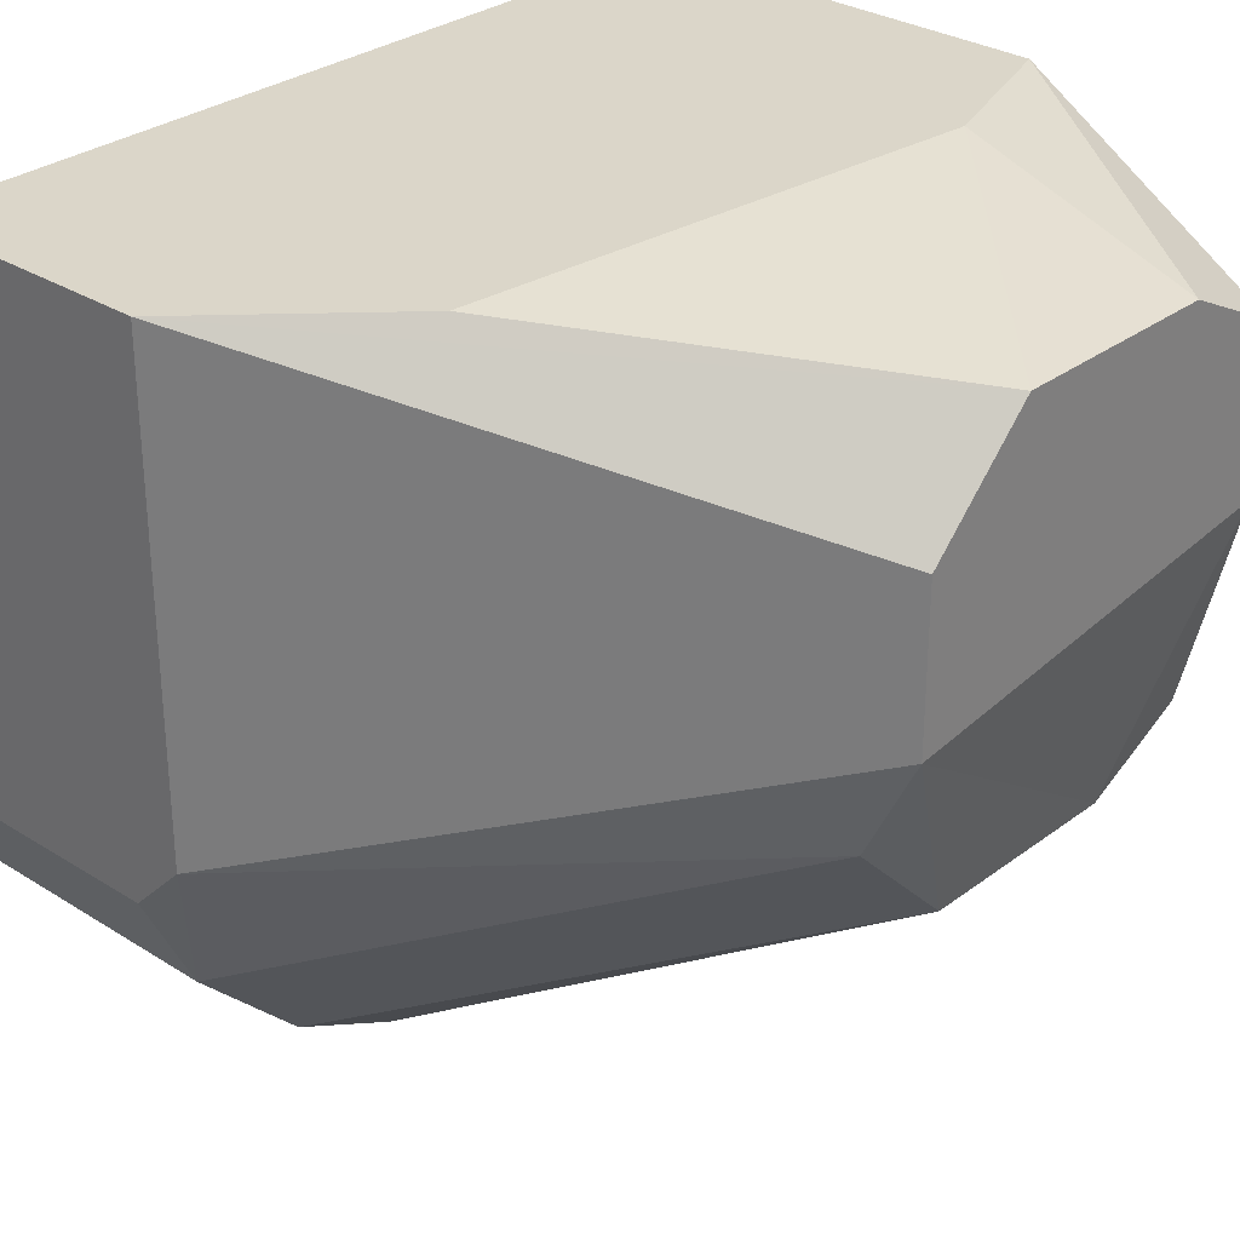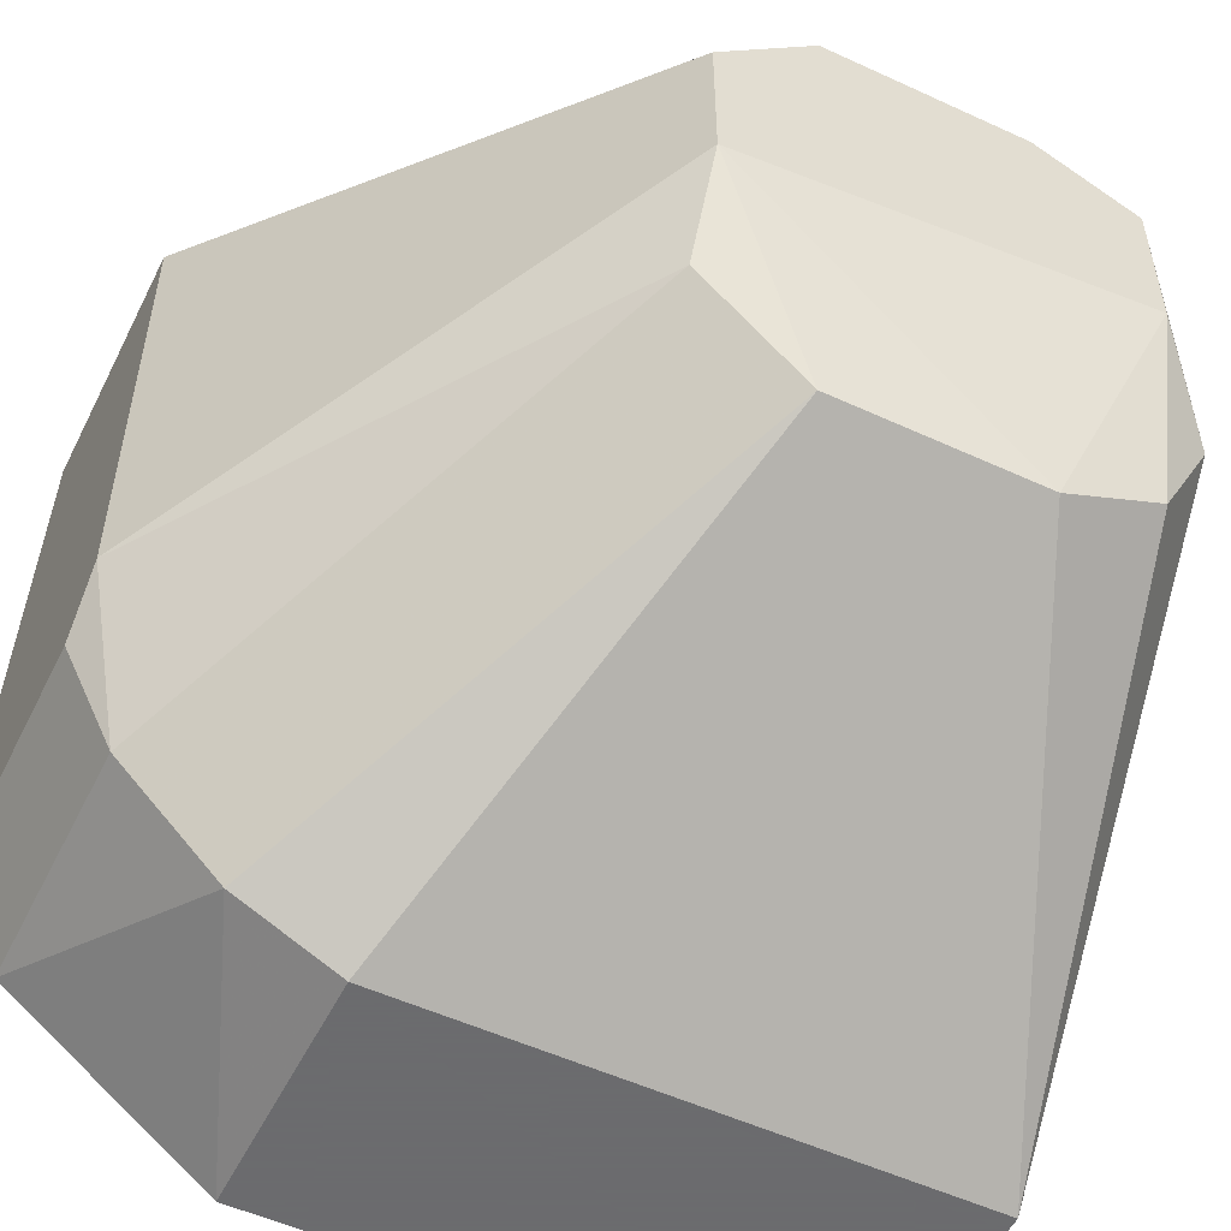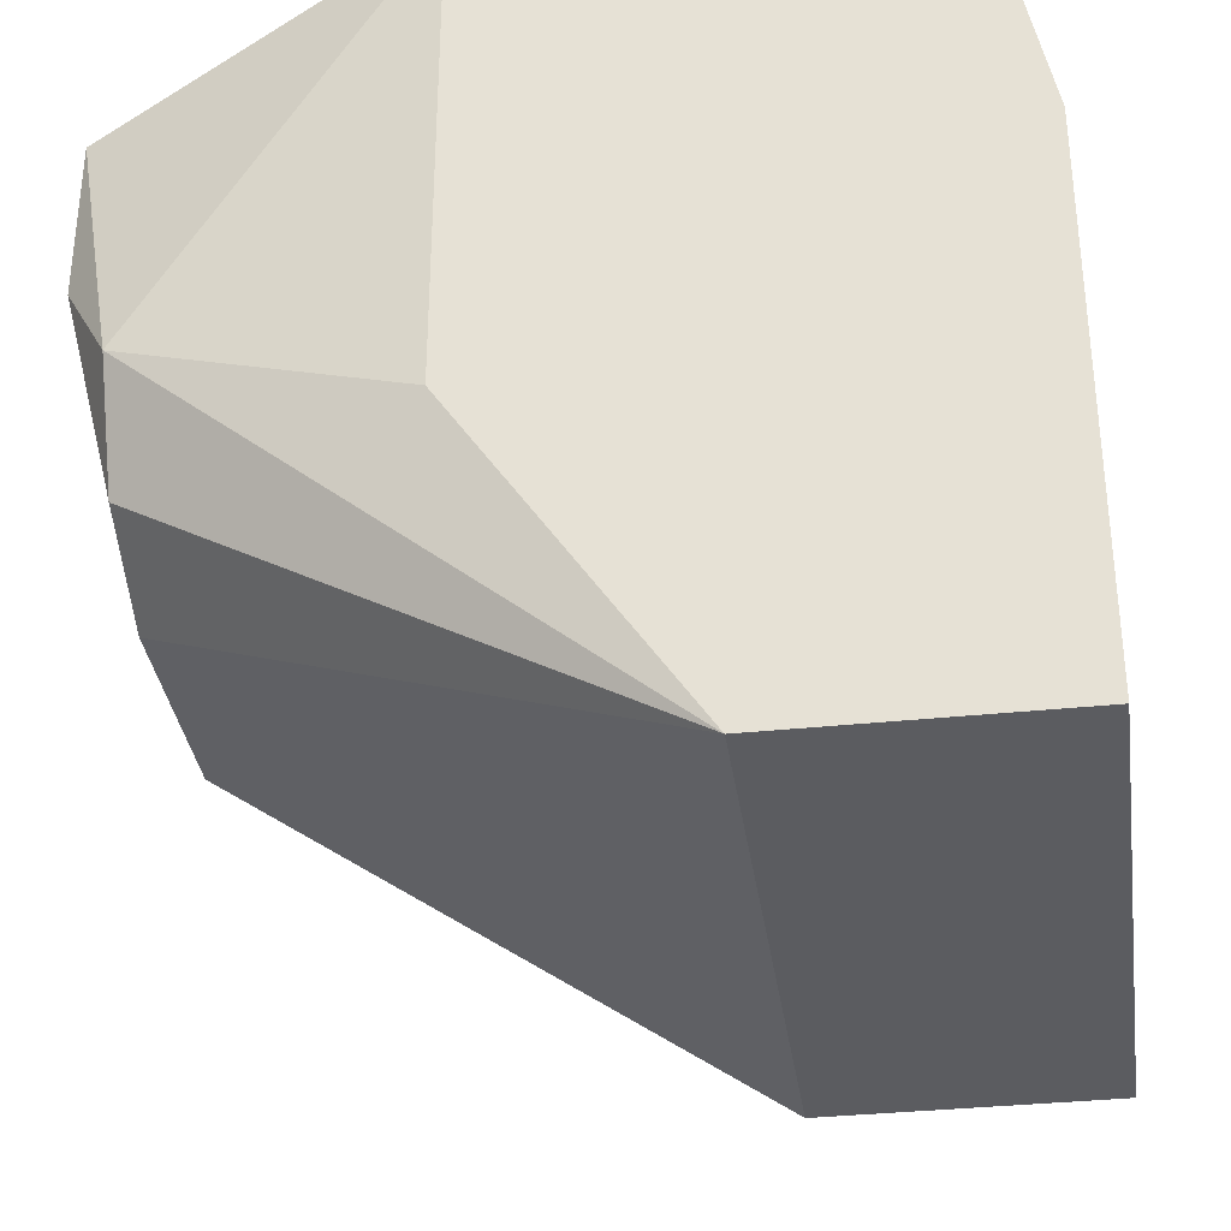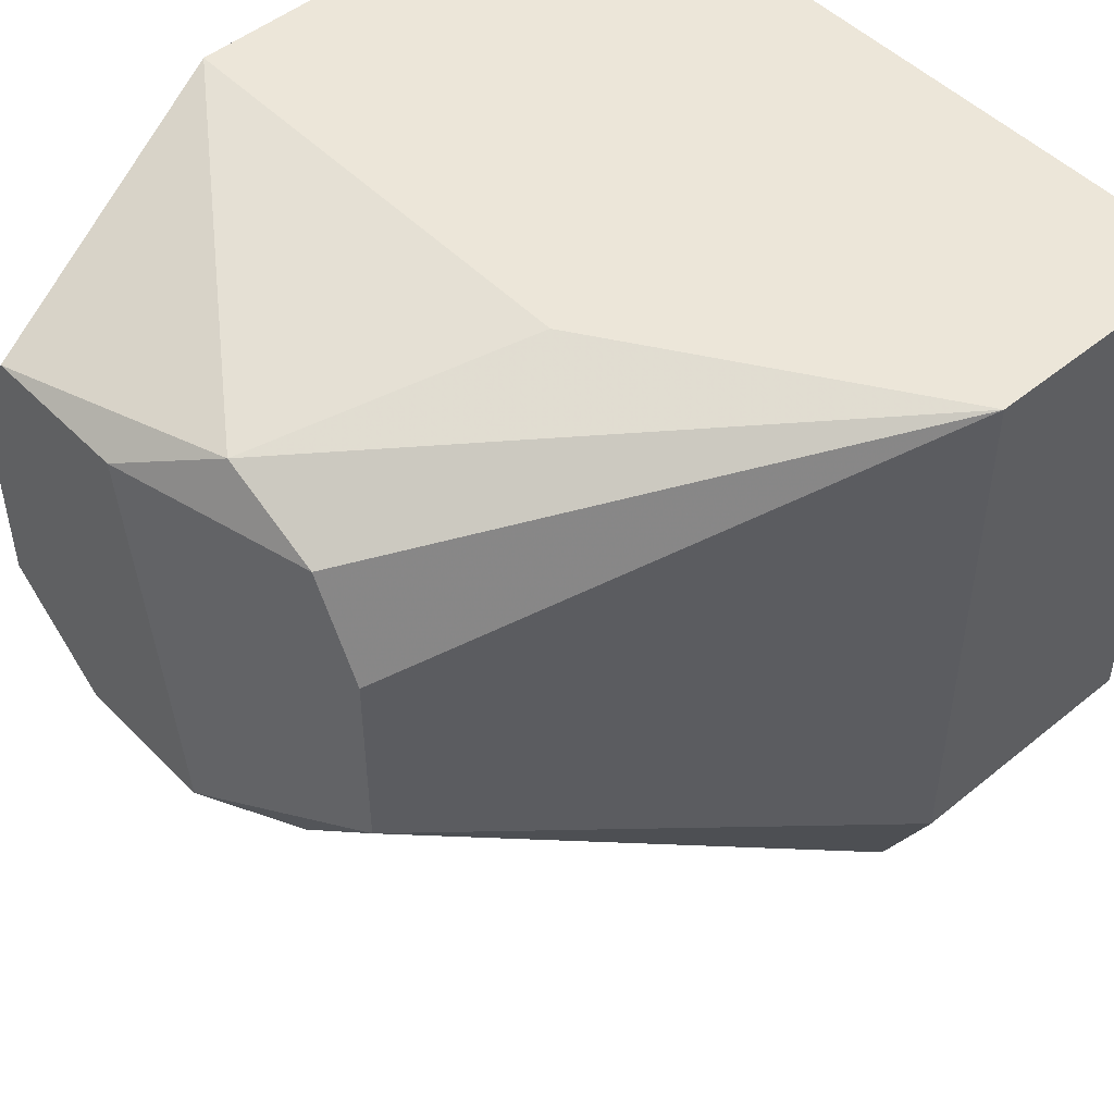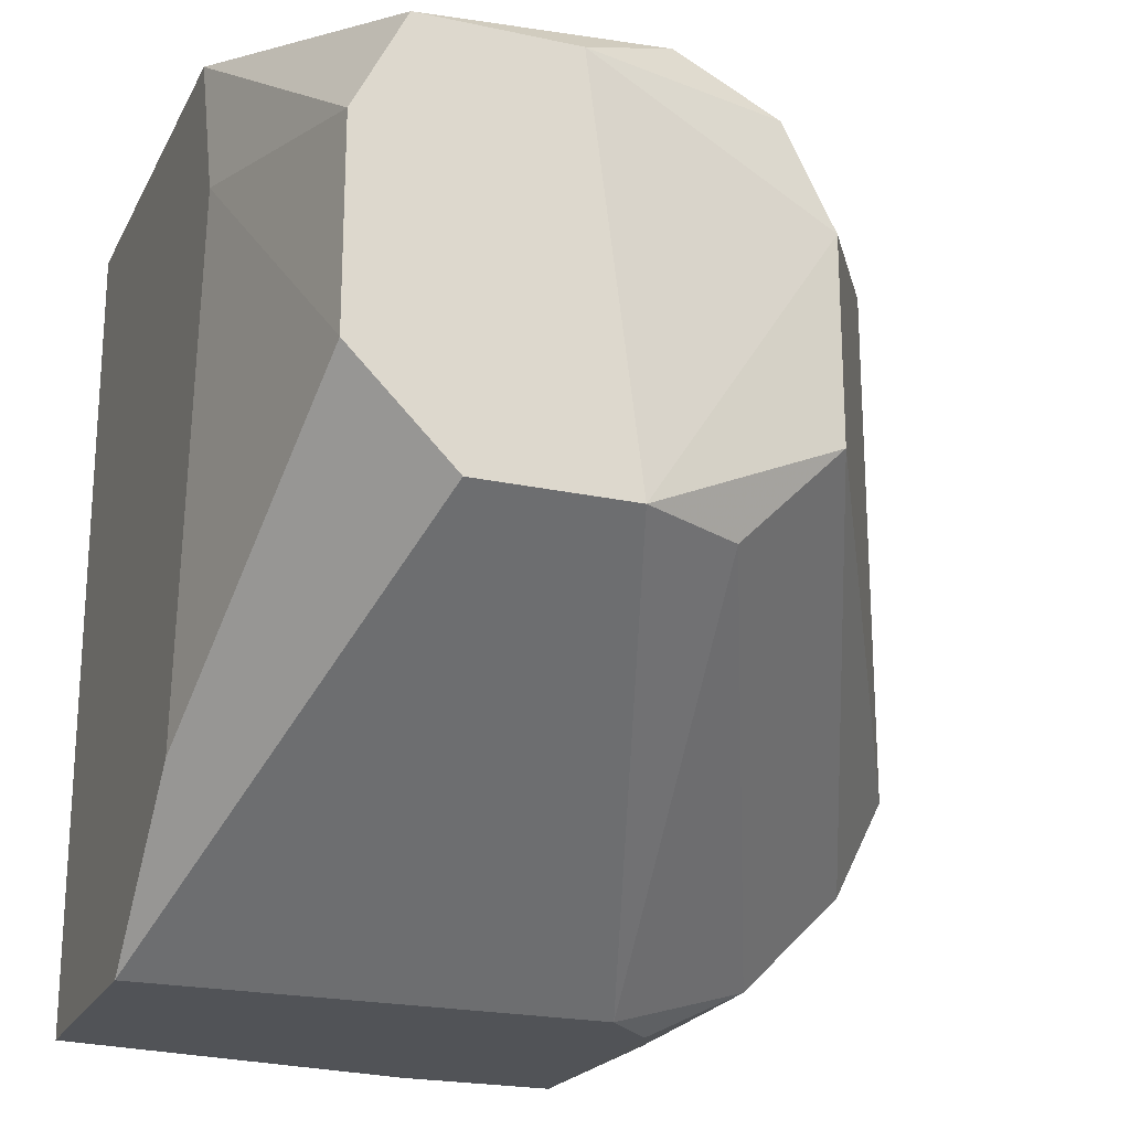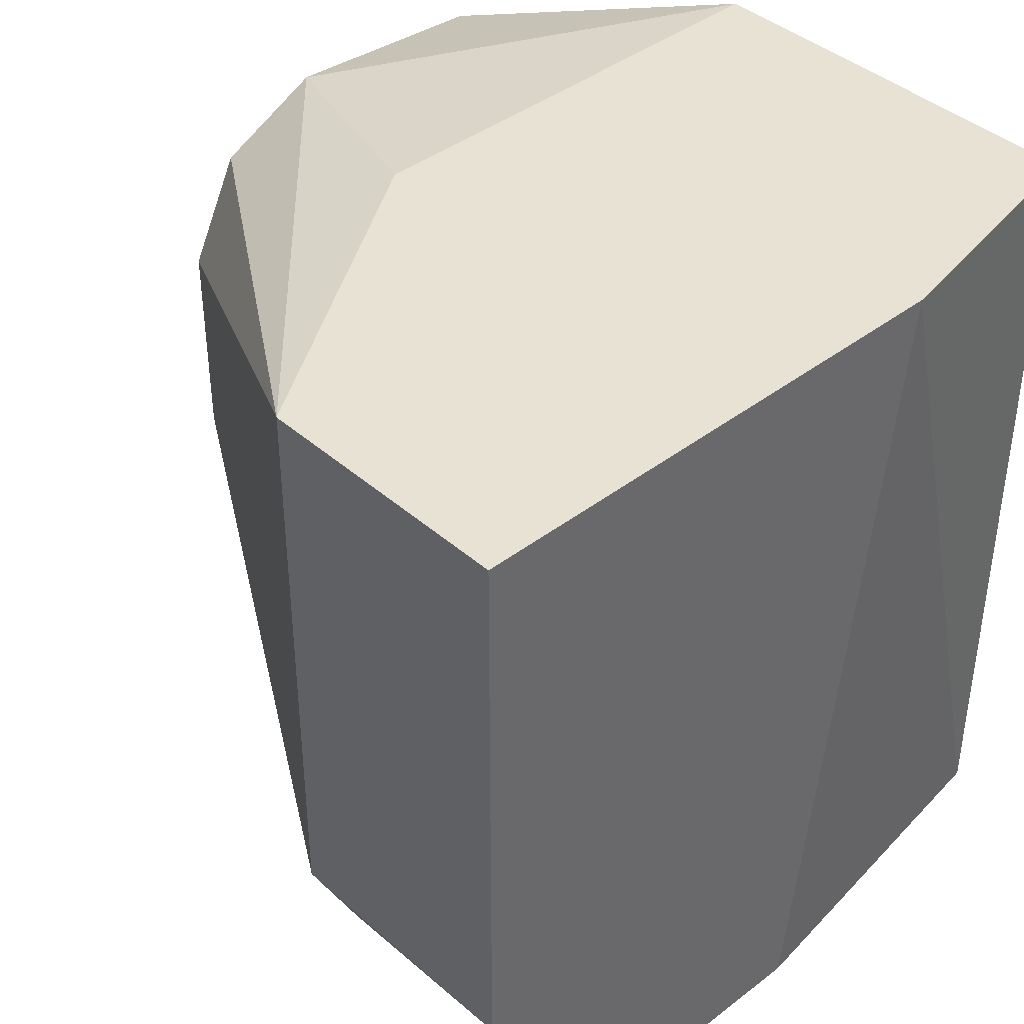
<metadata>
{"format":"obj","ext":"obj","renderer":"f3d","projection":"perspective","resolution":1024,"background":"white","views":[{"elev":30.1,"azim":-137.4,"up":"+Y"},{"elev":-53.5,"azim":-116.2,"up":"+Y"},{"elev":-34.6,"azim":8.0,"up":"+Y"},{"elev":49.3,"azim":-42.1,"up":"+Z"},{"elev":-21.8,"azim":-110.8,"up":"+Z"},{"elev":40.8,"azim":46.9,"up":"+Z"}]}
</metadata>
<code>
v -0.005678 -0.02603 -0.03607
v -0.005678 -0.02825 -0.03829
v -0.005678 -0.02825 -0.04125
v -0.005678 -0.02751 -0.03681
v -0.005678 -0.02677 -0.04273
v -0.00642 -0.02159 -0.03829
v -0.00642 -0.02159 -0.04125
v -0.00642 -0.02529 -0.04273
v -0.00642 -0.02307 -0.04273
v -0.00642 -0.02233 -0.03681
v -0.00642 -0.02455 -0.03681
v -0.002718 -0.02085 -0.03755
v -0.001978 -0.02085 -0.04495
v -0.001978 -0.02085 -0.03533
v -0.001978 -0.02751 -0.03533
v 0.000242 -0.02085 -0.04717
v 0.000242 -0.02751 -0.04717
v 0.000982 -0.03195 -0.04347
v 0.000982 -0.03195 -0.03533
v 0.000982 -0.02825 -0.04717
v 0.000982 -0.03121 -0.04495
v 0.000982 -0.02973 -0.04643
v 0.004684 -0.02603 -0.04717
v 0.004684 -0.03195 -0.04347
v 0.004684 -0.03195 -0.03533
v 0.004684 -0.02825 -0.04717
v 0.004684 -0.02973 -0.04643
v 0.004684 -0.02455 -0.03533
v 0.003942 -0.02085 -0.04717
v 0.003942 -0.02085 -0.03533
f 27 20 26
f 16 12 30
f 18 24 25
f 25 24 23
f 16 23 20
f 16 30 29
f 23 16 29
f 18 25 19
f 25 30 19
f 8 10 7
f 18 19 3
f 30 12 14
f 19 30 14
f 30 25 28
f 25 23 28
f 29 30 28
f 23 29 28
f 4 19 1
f 14 10 1
f 23 24 27
f 20 27 22
f 8 16 17
f 16 20 17
f 20 22 17
f 16 8 9
f 7 16 9
f 8 7 9
f 19 4 2
f 8 3 2
f 3 19 2
f 24 18 21
f 18 3 21
f 27 24 21
f 22 27 21
f 19 14 15
f 1 19 15
f 14 1 15
f 10 8 11
f 4 1 11
f 1 10 11
f 2 4 11
f 8 2 11
f 12 7 6
f 7 10 6
f 14 12 6
f 10 14 6
f 12 16 13
f 7 12 13
f 16 7 13
f 3 8 5
f 8 17 5
f 17 22 5
f 21 3 5
f 22 21 5
f 20 23 26
f 23 27 26

</code>
